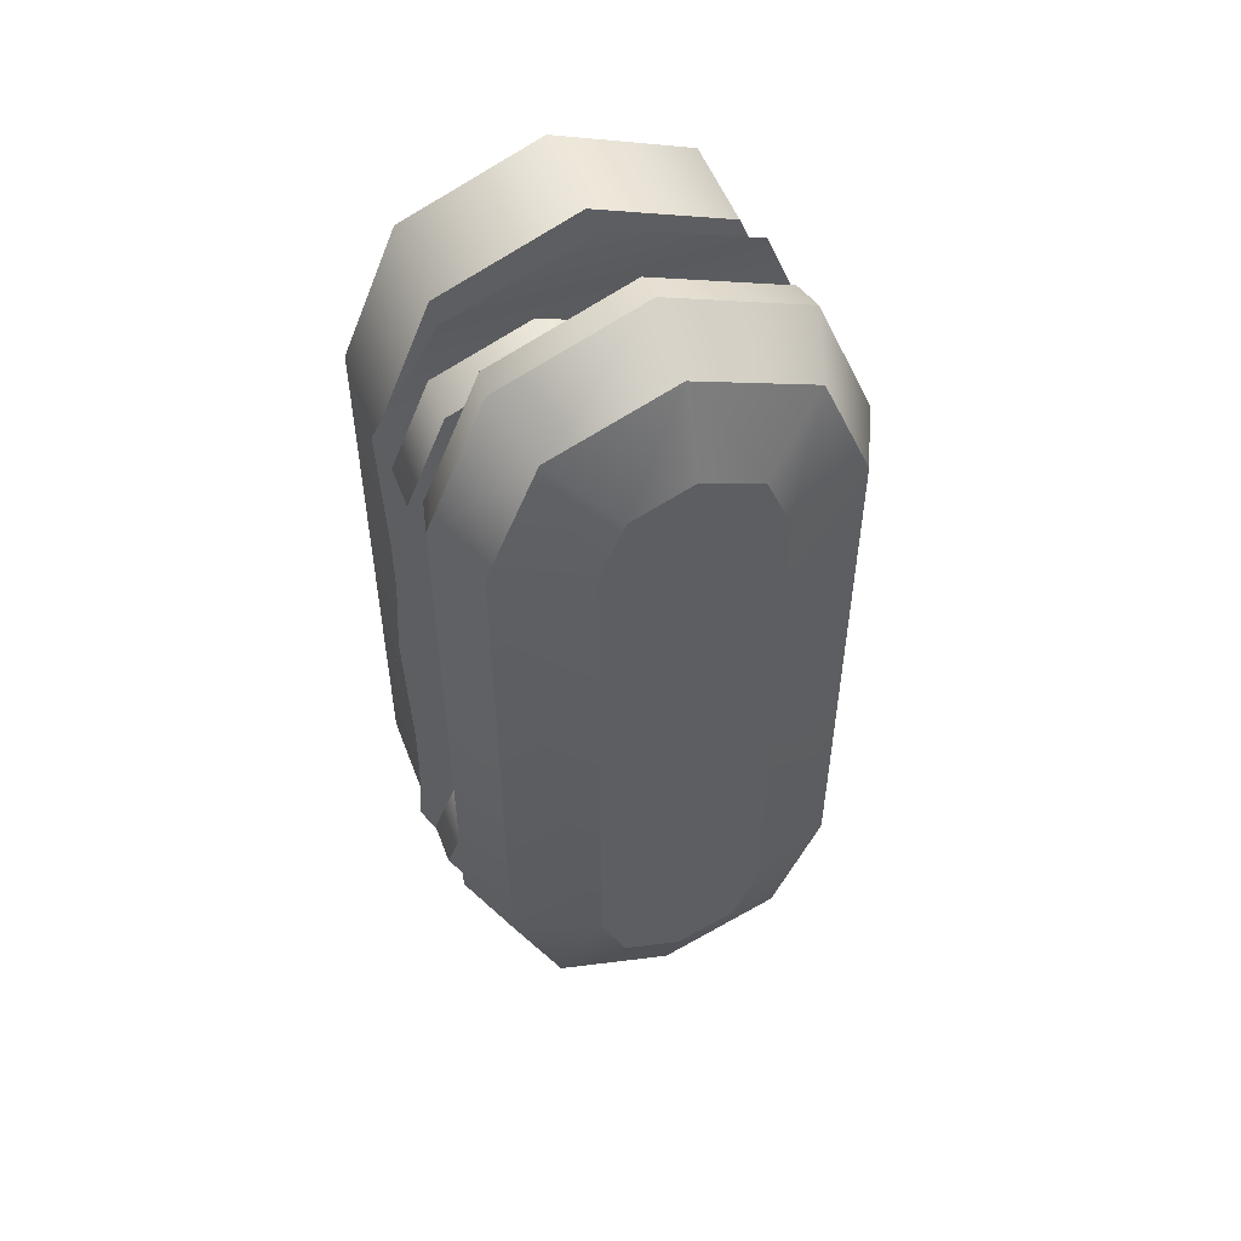
<metadata>
{"format":"obj","ext":"obj","renderer":"f3d","projection":"perspective","resolution":1024,"background":"white","views":[{"elev":52.9,"azim":159.4,"up":"+Z"}]}
</metadata>
<code>
g sub
v 0.0047 6.698e-15 0.3249
v -0.08821 6.698e-15 0.2864
v 0.0047 0.03493 0.3249
v -0.08821 0.03493 0.2864
v 0.0047 0 -0.3248
v 0.09761 0 -0.2863
v 0.0047 0.03493 -0.3248
v 0.09761 0.03493 -0.2863
v -0.1267 6.698e-15 0.1935
v -0.1267 0.03493 0.1935
v 0.1361 0.03493 -0.1934
v 0.1361 0 -0.1934
v -0.08821 0.03493 -0.2863
v -0.1267 0.03493 -0.1934
v -0.08821 0 -0.2863
v -0.1267 0 -0.1934
v 0.09761 6.698e-15 0.2864
v 0.09761 0.03493 0.2864
v 0.1361 6.698e-15 0.1935
v 0.1361 0.03493 0.1935
v 0.07744 0.1906 -0.2756
v 0.03637 0.2125 -0.2345
v -0.0047 0.1906 -0.3096
v -0.0047 0.2125 -0.2515
v 0.09193 0.1468 0.2901
v -0.0047 0.1468 0.3301
v 0.07744 0.1906 0.2756
v -0.0047 0.1906 0.3096
v -0.1013 0.1468 0.2901
v -0.08684 0.1906 0.2756
v 0.05338 0.2125 -0.1934
v 0.05338 0.2125 0.1935
v 0.03637 0.2125 0.2345
v 0.03053 0.2125 -0.03276
v 0.02647 0.2125 -0.1582
v 0.02751 0.2125 -0.05253
v 0.007738 0.2125 -0.04951
v 0.01647 0.2125 -0.1755
v 0.009147 0.2125 -0.1482
v -0.0008529 0.2125 -0.1655
v 0.02924 0.2125 0.07106
v 0.01076 0.2125 -0.02974
v -0.008437 0.2125 -0.1186
v -0.04577 0.2125 -0.2345
v 0.001563 0.2125 -0.1013
v -0.02576 0.2125 -0.1086
v 0.01214 0.2125 0.166
v -0.0047 0.2125 0.2516
v 0.01192 0.2125 0.06106
v 0.001917 0.2125 0.07838
v 0.01924 0.2125 0.08838
v -0.005182 0.2125 0.176
v 0.002139 0.2125 0.1487
v -0.04577 0.2125 0.2345
v -0.01518 0.2125 0.1587
v 0.005394 0.2125 0.003866
v -0.01193 0.2125 -0.006134
v -0.01576 0.2125 -0.09129
v -0.004606 0.2125 0.02119
v -0.02193 0.2125 0.01119
v -0.01017 0.2125 0.1173
v -0.02949 0.2125 0.1224
v -0.03467 0.2125 0.1031
v -0.0169 0.2125 0.04107
v -0.01535 0.2125 0.09794
v -0.03422 0.2125 0.05107
v -0.04422 0.2125 0.03375
v -0.0269 0.2125 0.02375
v -0.02196 0.2125 -0.08901
v -0.02714 0.2125 -0.06969
v -0.04128 0.2125 -0.09419
v -0.04645 0.2125 -0.07487
v -0.06278 0.2125 0.1935
v -0.06278 0.2125 -0.1934
v -0.09761 0.1249 -0.2863
v -0.0047 0.1249 -0.3248
v -0.1013 0.1468 -0.2901
v -0.0047 0.1468 -0.3301
v 0.1115 0.1906 -0.1934
v 0.132 0.1468 -0.1934
v 0.1115 0.1906 0.1935
v 0.132 0.1468 0.1935
v -0.1209 0.1906 -0.1934
v -0.1209 0.1906 0.1935
v 0.1267 0.1249 -0.1934
v 0.1267 0.1249 0.1935
v -0.1414 0.1468 0.1935
v -0.1414 0.1468 -0.1934
v 0.08821 0.1249 0.2864
v 0.08821 0.1249 -0.2863
v -0.0047 0.1249 0.3249
v -0.09761 0.1249 0.2864
v -0.1361 0.1249 0.1935
v -0.1361 0.1249 -0.1934
v -0.08684 0.1906 -0.2756
v 0.09193 0.1468 -0.2901
f 3 2 1
f 2 3 4
f 1 2 3
f 4 3 2
f 7 6 5
f 6 7 8
f 5 6 7
f 8 7 6
f 2 10 9
f 10 2 4
f 9 10 2
f 4 2 10
f 11 6 8
f 6 11 12
f 8 6 11
f 12 11 6
f 15 14 13
f 14 15 16
f 13 14 15
f 16 15 14
f 18 1 17
f 1 18 3
f 17 1 18
f 3 18 1
f 17 12 19
f 12 17 6
f 6 17 1
f 6 1 5
f 5 1 2
f 5 2 15
f 15 2 9
f 15 9 16
f 19 12 17
f 6 17 12
f 1 17 6
f 5 1 6
f 2 1 5
f 15 2 5
f 9 2 15
f 16 9 15
f 18 19 20
f 19 18 17
f 20 19 18
f 17 18 19
f 13 5 15
f 5 13 7
f 15 5 13
f 7 13 5
f 8 20 11
f 20 8 18
f 18 8 3
f 3 8 7
f 3 7 4
f 4 7 13
f 4 13 10
f 10 13 14
f 11 20 8
f 18 8 20
f 3 8 18
f 7 8 3
f 4 7 3
f 13 7 4
f 10 13 4
f 14 13 10
f 20 12 11
f 12 20 19
f 11 12 20
f 19 20 12
f 9 14 16
f 14 9 10
f 16 14 9
f 10 9 14
f 23 22 21
f 22 23 24
f 27 26 25
f 26 27 28
f 28 29 26
f 29 28 30
f 22 32 31
f 32 22 33
f 33 22 34
f 34 22 35
f 35 22 24
f 34 35 36
f 35 37 36
f 35 24 38
f 37 35 39
f 38 24 40
f 37 39 40
f 41 33 34
f 42 41 34
f 43 40 24
f 43 24 44
f 45 40 43
f 37 40 45
f 43 44 46
f 47 33 41
f 33 47 48
f 41 42 49
f 49 42 50
f 47 41 51
f 50 47 51
f 48 47 52
f 47 50 53
f 48 52 54
f 53 50 55
f 54 52 55
f 56 42 37
f 50 42 56
f 37 45 56
f 45 57 56
f 57 45 58
f 50 56 59
f 57 58 60
f 55 50 61
f 61 50 59
f 55 61 62
f 54 55 62
f 54 62 63
f 59 64 61
f 64 59 60
f 61 64 65
f 64 63 65
f 63 64 66
f 63 66 67
f 54 63 67
f 64 60 68
f 60 58 69
f 68 60 69
f 69 58 46
f 68 69 70
f 68 70 67
f 69 46 71
f 46 44 71
f 67 70 72
f 67 72 54
f 71 44 72
f 54 72 73
f 72 44 74
f 73 72 74
f 77 76 75
f 76 77 78
f 81 80 79
f 80 81 82
f 83 73 74
f 73 83 84
f 82 85 80
f 85 82 86
f 31 81 79
f 81 31 32
f 33 28 27
f 28 33 48
f 87 30 84
f 30 87 29
f 88 84 83
f 84 88 87
f 89 85 86
f 85 89 90
f 90 89 91
f 90 91 76
f 76 91 92
f 76 92 75
f 75 92 93
f 75 93 94
f 27 82 81
f 82 27 25
f 95 74 44
f 74 95 83
f 80 90 96
f 90 80 85
f 25 91 89
f 91 25 26
f 23 44 24
f 44 23 95
f 21 31 79
f 31 21 22
f 25 86 82
f 86 25 89
f 78 90 76
f 90 78 96
f 54 28 48
f 28 54 30
f 95 78 77
f 78 95 23
f 73 30 54
f 30 73 84
f 23 96 78
f 96 23 21
f 93 88 94
f 88 93 87
f 32 27 81
f 27 32 33
f 92 87 93
f 87 92 29
f 21 80 96
f 80 21 79
f 26 92 91
f 92 26 29
f 75 88 77
f 88 75 94
f 88 95 77
f 95 88 83
f 57 59 56
f 59 57 60
f 36 42 34
f 42 36 37
f 71 70 69
f 70 71 72
f 49 51 41
f 51 49 50
f 43 58 45
f 58 43 46
f 65 62 61
f 62 65 63
f 53 52 47
f 52 53 55
f 38 39 35
f 39 38 40
f 68 66 64
f 66 68 67
g Group
v -0.0367 0.1174 -0.06942
v -0.04247 0.1174 -0.02034
v -0.08125 0.1174 -0.05097
v -0.03094 0.1174 0.007495
v 0.007845 0.1174 0.03812
v -0.0367 0.1174 0.05657
v 0.007845 0.1174 -0.05097
v 0.0263 0.1174 -0.006424
v -0.02278 0.1174 -0.01219
v -0.05062 0.1174 -0.0006584
v -0.08125 0.1174 0.03812
v -0.0997 0.1174 -0.006424
v 0.007845 0.1024 0.03812
v -0.03094 0.1024 0.007495
v -0.0367 0.1024 0.05657
v -0.08125 0.1024 0.03812
v -0.05062 0.1024 -0.0006584
v -0.0997 0.1024 -0.006424
v -0.04247 0.1024 -0.02034
v -0.0367 0.1024 -0.06942
v -0.08125 0.1024 -0.05097
v 0.0263 0.1024 -0.006424
v 0.007845 0.1024 -0.05097
v -0.02278 0.1024 -0.01219
v 0.01707 0.09493 0.01585
v 0.007845 0.09493 0.03812
v 0.0263 0.09493 -0.006424
v 0.02694 0.09493 0.05722
v -0.0367 0.09493 0.08358
v -0.0367 0.09493 0.05657
v -0.1003 0.09493 0.05722
v -0.05897 0.09493 0.04735
v -0.08125 0.09493 0.03812
v -0.0997 0.09493 -0.006424
v 0.02694 0.09493 -0.07006
v 0.0533 0.09493 -0.006424
v 0.007845 0.09493 -0.05097
v -0.0367 0.09493 -0.09642
v -0.01443 0.09493 -0.06019
v -0.0367 0.09493 -0.06942
v -0.08125 0.09493 -0.05097
v -0.1003 0.09493 -0.07006
v -0.1267 0.09493 -0.006424
v -0.09047 0.09493 -0.0287
v 0.02694 0.1249 -0.07006
v 0.0533 0.1249 -0.006424
v 0.02694 0.1249 0.05722
v -0.0367 0.1249 -0.09642
v -0.1003 0.1249 -0.07006
v -0.09047 0.1024 -0.0287
v 0.0263 0.1249 -0.006424
v 0.007845 0.1249 -0.05097
v -0.01443 0.1249 -0.06019
v -0.0367 0.1249 -0.06942
v -0.08125 0.1249 -0.05097
v -0.09047 0.1249 -0.0287
v -0.0997 0.1249 -0.006424
v 0.007845 0.1249 0.03812
v 0.01707 0.1249 0.01585
v -0.0367 0.1249 0.08358
v -0.0367 0.1249 0.05657
v -0.05897 0.1249 0.04735
v -0.1003 0.1249 0.05722
v -0.1267 0.1249 -0.006424
v -0.08125 0.1249 0.03812
v -0.05897 0.1024 0.04735
v 0.01707 0.1024 0.01585
v -0.01443 0.1024 -0.06019
v -0.01443 0.1174 -0.06019
v -0.09047 0.1174 -0.0287
v -0.05897 0.1174 0.04735
v 0.01707 0.1174 0.01585
f 99 98 97
f 102 101 100
f 105 104 103
f 108 107 106
f 111 110 109
f 114 113 112
f 117 116 115
f 120 119 118
f 123 122 121
f 124 122 123
f 122 124 125
f 122 125 126
f 126 125 127
f 126 127 128
f 128 127 129
f 129 127 130
f 131 124 123
f 124 131 132
f 131 123 133
f 131 133 134
f 134 133 135
f 134 135 136
f 134 136 137
f 134 137 138
f 138 130 127
f 138 127 139
f 138 137 140
f 138 140 130
f 142 131 141
f 131 142 132
f 116 137 136
f 137 116 117
f 143 132 142
f 132 143 124
f 112 130 114
f 130 112 129
f 144 131 134
f 131 144 141
f 145 134 138
f 134 145 144
f 146 137 117
f 137 146 140
f 140 146 114
f 140 114 130
f 111 122 126
f 122 111 109
f 141 143 142
f 143 141 147
f 147 141 148
f 148 141 144
f 148 144 149
f 149 144 150
f 150 144 145
f 150 145 151
f 151 145 152
f 152 145 153
f 154 143 147
f 154 147 155
f 143 154 156
f 156 154 157
f 156 157 158
f 156 158 159
f 159 153 145
f 159 145 160
f 159 158 161
f 159 161 153
f 112 128 129
f 128 112 126
f 126 112 111
f 111 112 162
f 127 160 139
f 160 127 159
f 143 125 124
f 125 143 156
f 123 119 133
f 119 123 118
f 156 127 125
f 127 156 159
f 121 118 123
f 118 121 163
f 163 121 122
f 163 122 109
f 139 145 138
f 145 139 160
f 119 135 133
f 135 119 136
f 136 119 116
f 116 119 164
f 148 165 103
f 165 148 97
f 97 148 150
f 150 148 149
f 150 99 97
f 99 150 151
f 104 148 103
f 148 104 147
f 152 99 151
f 99 152 166
f 166 152 153
f 166 153 108
f 161 108 153
f 108 161 107
f 161 167 107
f 167 161 102
f 102 161 157
f 157 161 158
f 168 147 104
f 147 168 155
f 155 168 101
f 155 101 154
f 157 101 102
f 101 157 154
f 108 99 166
f 117 114 146
f 106 99 108
f 99 106 98
f 167 98 106
f 167 106 107
f 102 98 167
f 102 97 98
f 100 97 102
f 105 97 100
f 101 105 100
f 105 165 97
f 165 105 103
f 168 105 101
f 105 168 104
f 163 120 118
f 120 163 109
f 120 109 110
f 116 120 110
f 116 110 111
f 164 120 116
f 120 164 119
f 116 111 115
f 115 111 162
f 115 162 113
f 113 162 112
f 113 117 115
f 117 113 114
g lettuce
v 0.1013 0.09529 0.2978
v 0.0047 0.09726 0.3378
v -0.09193 0.09529 0.2978
v 0.0047 0.09529 -0.3378
v 0.1013 0.09529 -0.2978
v -0.09193 0.09529 -0.2978
v 0.1414 0.07449 2.429e-05
v 0.1414 0.09529 0.1006
v -0.132 0.07449 2.429e-05
v -0.132 0.09529 0.1006
v 0.1414 0.09529 -0.1006
v -0.132 0.09529 -0.1006
v 0.1414 0.07449 0.2012
v -0.132 0.07449 0.2012
v 0.1414 0.07449 -0.2012
v -0.132 0.07449 -0.2012
f 171 170 169
f 174 173 172
f 177 176 175
f 176 177 178
f 180 175 179
f 175 180 177
f 182 169 181
f 169 182 171
f 173 184 183
f 184 173 174
f 176 182 181
f 182 176 178
f 184 179 183
f 179 184 180
f 169 170 171
f 172 173 174
f 175 176 177
f 178 177 176
f 179 175 180
f 177 180 175
f 181 169 182
f 171 182 169
f 183 184 173
f 174 173 184
f 181 182 176
f 178 176 182
f 183 179 184
f 180 184 179
g meat
v -0.08821 0.03493 -0.2863
v -0.08821 0.06493 -0.2863
v -0.1267 0.03493 -0.1934
v -0.1267 0.06493 -0.1934
v 0.09761 0.03493 -0.2863
v 0.0047 0.06493 -0.3248
v 0.09761 0.06493 -0.2863
v -0.1267 0.03493 0.1935
v -0.1267 0.06493 0.1935
v -0.08821 0.03493 0.2864
v -0.08821 0.06493 0.2864
v 0.1361 0.06493 -0.1934
v 0.1361 0.06493 0.1935
v 0.09761 0.06493 0.2864
v 0.0047 0.06493 0.3249
v 0.09761 0.03493 0.2864
f 187 186 185
f 186 187 188
f 190 189 7
f 189 190 191
f 194 193 192
f 193 194 195
f 192 188 187
f 188 192 193
f 191 197 196
f 197 191 198
f 198 191 199
f 199 191 190
f 199 190 195
f 195 190 186
f 195 186 193
f 193 186 188
f 198 20 197
f 20 198 200
f 186 7 185
f 7 186 190
f 197 11 196
f 11 197 20
f 198 3 200
f 3 198 199
f 199 194 3
f 194 199 195
f 200 11 20
f 11 200 189
f 189 200 3
f 189 3 7
f 7 3 194
f 7 194 185
f 185 194 192
f 185 192 187
f 196 189 191
f 189 196 11
f 185 186 187
f 188 187 186
f 7 189 190
f 191 190 189
f 192 193 194
f 195 194 193
f 187 188 192
f 193 192 188
f 196 197 191
f 198 191 197
f 199 191 198
f 190 191 199
f 195 190 199
f 186 190 195
f 193 186 195
f 188 186 193
f 197 20 198
f 200 198 20
f 185 7 186
f 190 186 7
f 196 11 197
f 20 197 11
f 200 3 198
f 199 198 3
f 3 194 199
f 195 199 194
f 20 11 200
f 189 200 11
f 3 200 189
f 7 3 189
f 194 3 7
f 185 194 7
f 192 194 185
f 187 192 185
f 191 189 196
f 11 196 189
g tomaties
v 0.0461 0.1174 -0.2564
v 0.04033 0.1174 -0.2073
v 0.001555 0.1174 -0.238
v 0.05186 0.1174 -0.1795
v 0.09064 0.1174 -0.1489
v 0.0461 0.1174 -0.1304
v 0.09064 0.1174 -0.238
v 0.1091 0.1174 -0.1934
v 0.06002 0.1174 -0.1992
v 0.03218 0.1174 -0.1877
v 0.001555 0.1174 -0.1489
v -0.0169 0.1174 -0.1934
v 0.09064 0.1024 -0.1489
v 0.05186 0.1024 -0.1795
v 0.0461 0.1024 -0.1304
v 0.001555 0.1024 -0.1489
v 0.03218 0.1024 -0.1877
v -0.0169 0.1024 -0.1934
v 0.04033 0.1024 -0.2073
v 0.0461 0.1024 -0.2564
v 0.001555 0.1024 -0.238
v 0.1091 0.1024 -0.1934
v 0.09064 0.1024 -0.238
v 0.06002 0.1024 -0.1992
v 0.1361 0.09493 -0.1934
v 0.1097 0.09493 -0.2571
v 0.1097 0.09493 -0.1298
v 0.1091 0.09493 -0.1934
v 0.09064 0.09493 -0.238
v 0.0461 0.09493 -0.2834
v 0.06837 0.09493 -0.2472
v 0.0461 0.09493 -0.2564
v 0.001555 0.09493 -0.238
v -0.01754 0.09493 -0.2571
v -0.007671 0.09493 -0.2157
v -0.0169 0.09493 -0.1934
v 0.09064 0.09493 -0.1489
v 0.09987 0.09493 -0.1712
v 0.0461 0.09493 -0.1034
v 0.0461 0.09493 -0.1304
v -0.01754 0.09493 -0.1298
v -0.0439 0.09493 -0.1934
v 0.02383 0.09493 -0.1397
v 0.001555 0.09493 -0.1489
v 0.1097 0.1249 -0.2571
v 0.1361 0.1249 -0.1934
v 0.1097 0.1249 -0.1298
v 0.0461 0.1249 -0.2834
v -0.01754 0.1249 -0.2571
v -0.007671 0.1024 -0.2157
v 0.1091 0.1249 -0.1934
v 0.09064 0.1249 -0.238
v 0.06837 0.1249 -0.2472
v 0.0461 0.1249 -0.2564
v 0.001555 0.1249 -0.238
v -0.007671 0.1249 -0.2157
v -0.0169 0.1249 -0.1934
v 0.09064 0.1249 -0.1489
v 0.09987 0.1249 -0.1712
v 0.0461 0.1249 -0.1034
v 0.0461 0.1249 -0.1304
v 0.02383 0.1249 -0.1397
v -0.01754 0.1249 -0.1298
v -0.0439 0.1249 -0.1934
v 0.001555 0.1249 -0.1489
v 0.02383 0.1024 -0.1397
v 0.09987 0.1024 -0.1712
v 0.06837 0.1024 -0.2472
v 0.06837 0.1174 -0.2472
v -0.007671 0.1174 -0.2157
v 0.02383 0.1174 -0.1397
v 0.09987 0.1174 -0.1712
f 203 202 201
f 206 205 204
f 209 208 207
f 212 211 210
f 215 214 213
f 218 217 216
f 221 220 219
f 224 223 222
f 227 226 225
f 226 227 228
f 229 226 228
f 226 229 230
f 230 229 231
f 230 231 232
f 230 232 233
f 230 233 234
f 234 233 235
f 234 235 236
f 228 227 237
f 228 237 238
f 237 227 239
f 237 239 240
f 240 239 241
f 234 236 241
f 234 241 242
f 240 241 243
f 244 241 236
f 243 241 244
f 246 226 245
f 226 246 225
f 220 233 232
f 233 220 221
f 247 225 246
f 225 247 227
f 216 236 218
f 236 216 244
f 248 226 230
f 226 248 245
f 249 230 234
f 230 249 248
f 250 233 221
f 233 250 235
f 235 250 218
f 235 218 236
f 215 237 240
f 237 215 213
f 245 247 246
f 247 245 251
f 251 245 252
f 252 245 248
f 252 248 253
f 253 248 254
f 254 248 249
f 254 249 255
f 255 249 256
f 256 249 257
f 258 247 251
f 258 251 259
f 247 258 260
f 260 258 261
f 260 261 262
f 260 262 263
f 263 257 249
f 263 249 264
f 263 262 265
f 263 265 257
f 216 243 244
f 243 216 240
f 240 216 215
f 215 216 266
f 241 264 242
f 264 241 263
f 247 239 227
f 239 247 260
f 228 223 229
f 223 228 222
f 260 241 239
f 241 260 263
f 238 222 228
f 222 238 267
f 267 238 237
f 267 237 213
f 242 249 234
f 249 242 264
f 223 231 229
f 231 223 232
f 232 223 220
f 220 223 268
f 252 269 207
f 269 252 201
f 201 252 254
f 254 252 253
f 254 203 201
f 203 254 255
f 208 252 207
f 252 208 251
f 256 203 255
f 203 256 270
f 270 256 257
f 270 257 212
f 265 212 257
f 212 265 211
f 265 271 211
f 271 265 206
f 206 265 261
f 261 265 262
f 272 251 208
f 251 272 259
f 259 272 205
f 259 205 258
f 261 205 206
f 205 261 258
f 212 203 270
f 221 218 250
f 210 203 212
f 203 210 202
f 271 202 210
f 271 210 211
f 206 202 271
f 206 201 202
f 204 201 206
f 209 201 204
f 205 209 204
f 209 269 201
f 269 209 207
f 272 209 205
f 209 272 208
f 267 224 222
f 224 267 213
f 224 213 214
f 220 224 214
f 220 214 215
f 268 224 220
f 224 268 223
f 220 215 219
f 219 215 266
f 219 266 217
f 217 266 216
f 217 221 219
f 221 217 218
g tomaties
f 99 98 97
f 102 101 100
f 105 104 103
f 108 107 106
f 111 110 109
f 114 113 112
f 117 116 115
f 120 119 118
f 124 131 132
f 131 124 123
f 133 131 123
f 131 133 134
f 134 133 135
f 134 135 136
f 134 136 137
f 134 137 138
f 138 137 140
f 138 140 130
f 123 124 122
f 123 122 121
f 122 124 125
f 122 125 126
f 126 125 127
f 138 130 127
f 138 127 139
f 126 127 128
f 129 127 130
f 128 127 129
f 142 131 141
f 131 142 132
f 116 137 136
f 137 116 117
f 143 132 142
f 132 143 124
f 112 130 114
f 130 112 129
f 144 131 134
f 131 144 141
f 145 134 138
f 134 145 144
f 146 137 117
f 137 146 140
f 140 146 114
f 140 114 130
f 111 122 126
f 122 111 109
f 141 143 142
f 143 141 147
f 147 141 148
f 148 141 144
f 148 144 149
f 149 144 150
f 150 144 145
f 150 145 151
f 151 145 152
f 152 145 153
f 154 143 147
f 154 147 155
f 143 154 156
f 156 154 157
f 156 157 158
f 156 158 159
f 159 153 145
f 159 145 160
f 159 158 161
f 159 161 153
f 112 128 129
f 128 112 126
f 126 112 111
f 111 112 162
f 127 160 139
f 160 127 159
f 143 125 124
f 125 143 156
f 123 119 133
f 119 123 118
f 156 127 125
f 127 156 159
f 121 118 123
f 118 121 163
f 163 121 122
f 163 122 109
f 139 145 138
f 145 139 160
f 119 135 133
f 135 119 136
f 136 119 116
f 116 119 164
f 148 165 103
f 165 148 97
f 97 148 150
f 150 148 149
f 150 99 97
f 99 150 151
f 104 148 103
f 148 104 147
f 152 99 151
f 99 152 166
f 166 152 153
f 166 153 108
f 161 108 153
f 108 161 107
f 161 167 107
f 167 161 102
f 102 161 157
f 157 161 158
f 168 147 104
f 147 168 155
f 155 168 101
f 155 101 154
f 157 101 102
f 101 157 154
f 108 99 166
f 117 114 146
f 106 99 108
f 99 106 98
f 167 98 106
f 167 106 107
f 102 98 167
f 102 97 98
f 100 97 102
f 105 97 100
f 101 105 100
f 105 165 97
f 165 105 103
f 168 105 101
f 105 168 104
f 163 120 118
f 120 163 109
f 120 109 110
f 116 120 110
f 116 110 111
f 164 120 116
f 120 164 119
f 116 111 115
f 115 111 162
f 115 162 113
f 113 162 112
f 113 117 115
f 117 113 114
g tomaties
v 0.0461 0.1174 0.1305
v 0.04033 0.1174 0.1796
v 0.001555 0.1174 0.1489
v 0.05186 0.1174 0.2074
v 0.09064 0.1174 0.238
v 0.0461 0.1174 0.2565
v 0.09064 0.1174 0.1489
v 0.1091 0.1174 0.1935
v 0.06002 0.1174 0.1877
v 0.03218 0.1174 0.1992
v 0.001555 0.1174 0.238
v -0.0169 0.1174 0.1935
v 0.09064 0.1024 0.238
v 0.05186 0.1024 0.2074
v 0.0461 0.1024 0.2565
v 0.001555 0.1024 0.238
v 0.03218 0.1024 0.1992
v -0.0169 0.1024 0.1935
v 0.04033 0.1024 0.1796
v 0.0461 0.1024 0.1305
v 0.001555 0.1024 0.1489
v 0.1091 0.1024 0.1935
v 0.09064 0.1024 0.1489
v 0.06002 0.1024 0.1877
v 0.1361 0.09493 0.1935
v 0.1097 0.09493 0.1298
v 0.1097 0.09493 0.2571
v 0.1091 0.09493 0.1935
v 0.09064 0.09493 0.1489
v 0.0461 0.09493 0.1035
v 0.06837 0.09493 0.1397
v 0.0461 0.09493 0.1305
v 0.001555 0.09493 0.1489
v -0.01754 0.09493 0.1298
v -0.007671 0.09493 0.1712
v -0.0169 0.09493 0.1935
v 0.09064 0.09493 0.238
v 0.09987 0.09493 0.2157
v 0.0461 0.09493 0.2835
v 0.0461 0.09493 0.2565
v -0.01754 0.09493 0.2571
v -0.0439 0.09493 0.1935
v 0.02383 0.09493 0.2472
v 0.001555 0.09493 0.238
v 0.1097 0.1249 0.1298
v 0.1361 0.1249 0.1935
v 0.1097 0.1249 0.2571
v 0.0461 0.1249 0.1035
v -0.01754 0.1249 0.1298
v -0.007671 0.1024 0.1712
v 0.1091 0.1249 0.1935
v 0.09064 0.1249 0.1489
v 0.06837 0.1249 0.1397
v 0.0461 0.1249 0.1305
v 0.001555 0.1249 0.1489
v -0.007671 0.1249 0.1712
v -0.0169 0.1249 0.1935
v 0.09064 0.1249 0.238
v 0.09987 0.1249 0.2157
v 0.0461 0.1249 0.2835
v 0.0461 0.1249 0.2565
v 0.02383 0.1249 0.2472
v -0.01754 0.1249 0.2571
v -0.0439 0.1249 0.1935
v 0.001555 0.1249 0.238
v 0.02383 0.1024 0.2472
v 0.09987 0.1024 0.2157
v 0.06837 0.1024 0.1397
v 0.06837 0.1174 0.1397
v -0.007671 0.1174 0.1712
v 0.02383 0.1174 0.2472
v 0.09987 0.1174 0.2157
f 275 274 273
f 278 277 276
f 281 280 279
f 284 283 282
f 287 286 285
f 290 289 288
f 293 292 291
f 296 295 294
f 299 298 297
f 298 299 300
f 301 298 300
f 298 301 302
f 302 301 303
f 302 303 304
f 302 304 305
f 302 305 306
f 306 305 307
f 306 307 308
f 300 299 309
f 300 309 310
f 309 299 311
f 309 311 312
f 312 311 313
f 306 308 313
f 306 313 314
f 312 313 315
f 316 313 308
f 315 313 316
f 318 298 317
f 298 318 297
f 292 305 304
f 305 292 293
f 319 297 318
f 297 319 299
f 288 308 290
f 308 288 316
f 320 298 302
f 298 320 317
f 321 302 306
f 302 321 320
f 322 305 293
f 305 322 307
f 307 322 290
f 307 290 308
f 287 309 312
f 309 287 285
f 317 319 318
f 319 317 323
f 323 317 324
f 324 317 320
f 324 320 325
f 325 320 326
f 326 320 321
f 326 321 327
f 327 321 328
f 328 321 329
f 330 319 323
f 330 323 331
f 319 330 332
f 332 330 333
f 332 333 334
f 332 334 335
f 335 329 321
f 335 321 336
f 335 334 337
f 335 337 329
f 288 315 316
f 315 288 312
f 312 288 287
f 287 288 338
f 313 336 314
f 336 313 335
f 319 311 299
f 311 319 332
f 300 295 301
f 295 300 294
f 332 313 311
f 313 332 335
f 310 294 300
f 294 310 339
f 339 310 309
f 339 309 285
f 314 321 306
f 321 314 336
f 295 303 301
f 303 295 304
f 304 295 292
f 292 295 340
f 324 341 279
f 341 324 273
f 273 324 326
f 326 324 325
f 326 275 273
f 275 326 327
f 280 324 279
f 324 280 323
f 328 275 327
f 275 328 342
f 342 328 329
f 342 329 284
f 337 284 329
f 284 337 283
f 337 343 283
f 343 337 278
f 278 337 333
f 333 337 334
f 344 323 280
f 323 344 331
f 331 344 277
f 331 277 330
f 333 277 278
f 277 333 330
f 284 275 342
f 293 290 322
f 282 275 284
f 275 282 274
f 343 274 282
f 343 282 283
f 278 274 343
f 278 273 274
f 276 273 278
f 281 273 276
f 277 281 276
f 281 341 273
f 341 281 279
f 344 281 277
f 281 344 280
f 339 296 294
f 296 339 285
f 296 285 286
f 292 296 286
f 292 286 287
f 340 296 292
f 296 340 295
f 292 287 291
f 291 287 338
f 291 338 289
f 289 338 288
f 289 293 291
f 293 289 290

</code>
